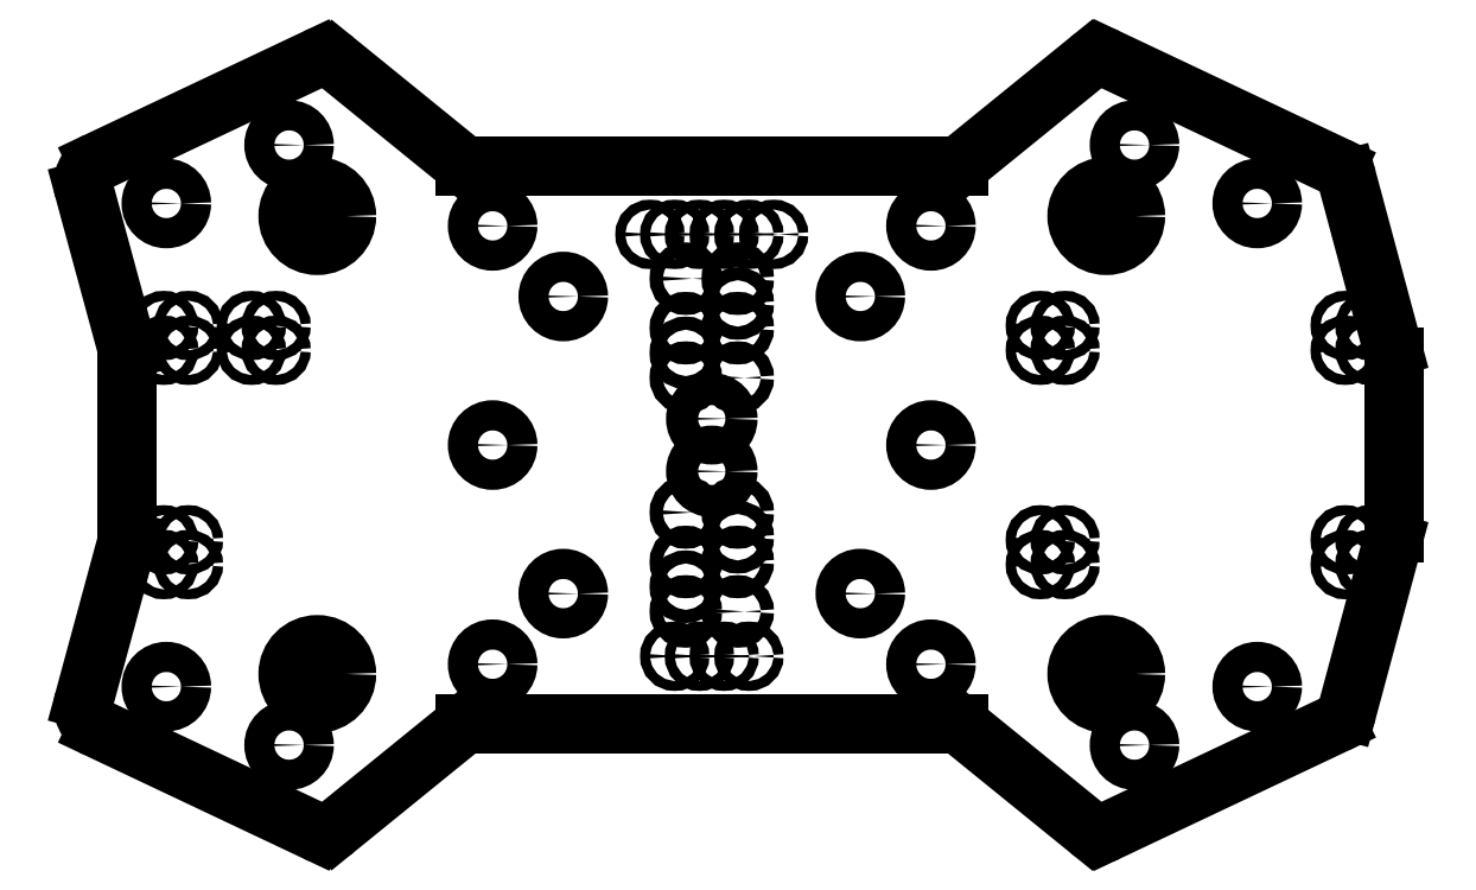
<metadata>
{"format":"dxf","ext":"dxf","renderer":"ezdxf+matplotlib","layout":"modelspace","background":"white","min_lineweight":24,"dpi":150}
</metadata>
<code>
0
SECTION
2
ENTITIES
0
INSERT
2
BOARD
8
0
10
0
20
0
30
0
0
ENDSEC
0
EOF

</code>
